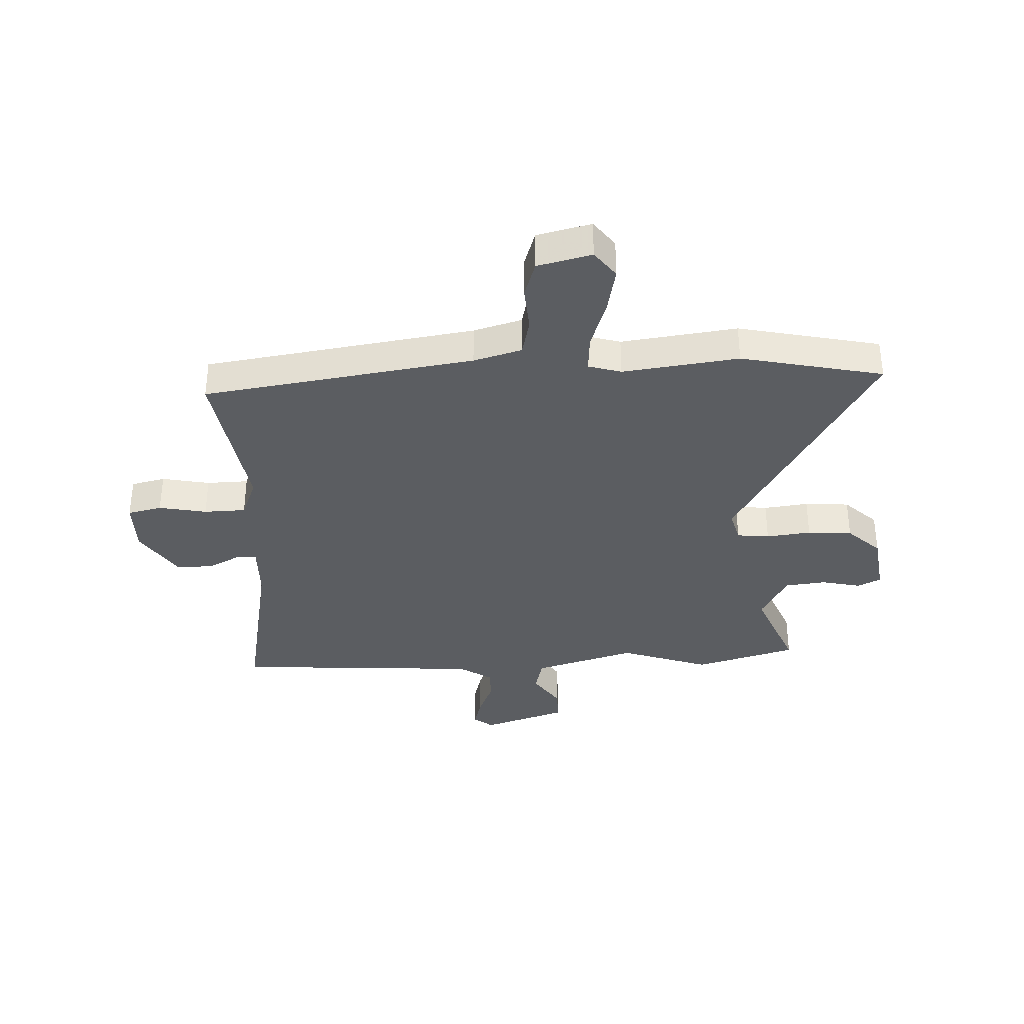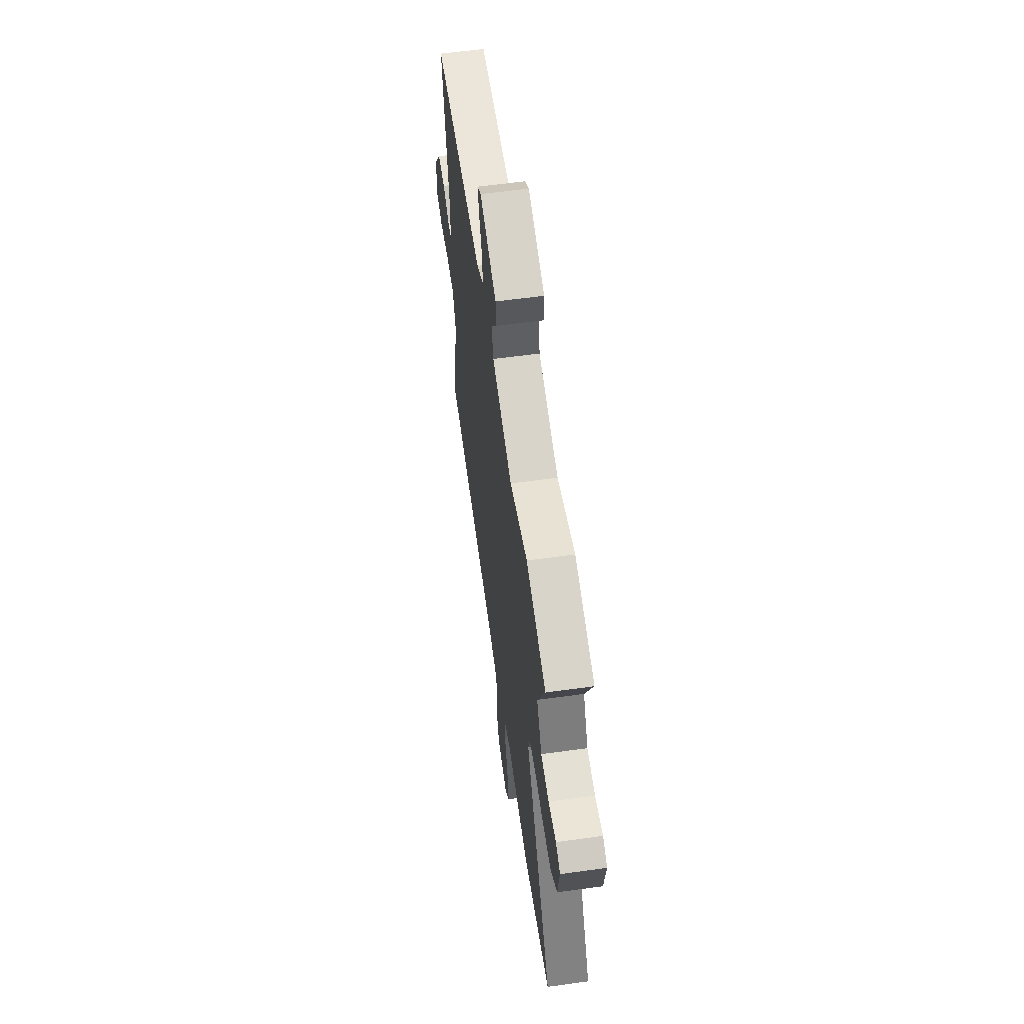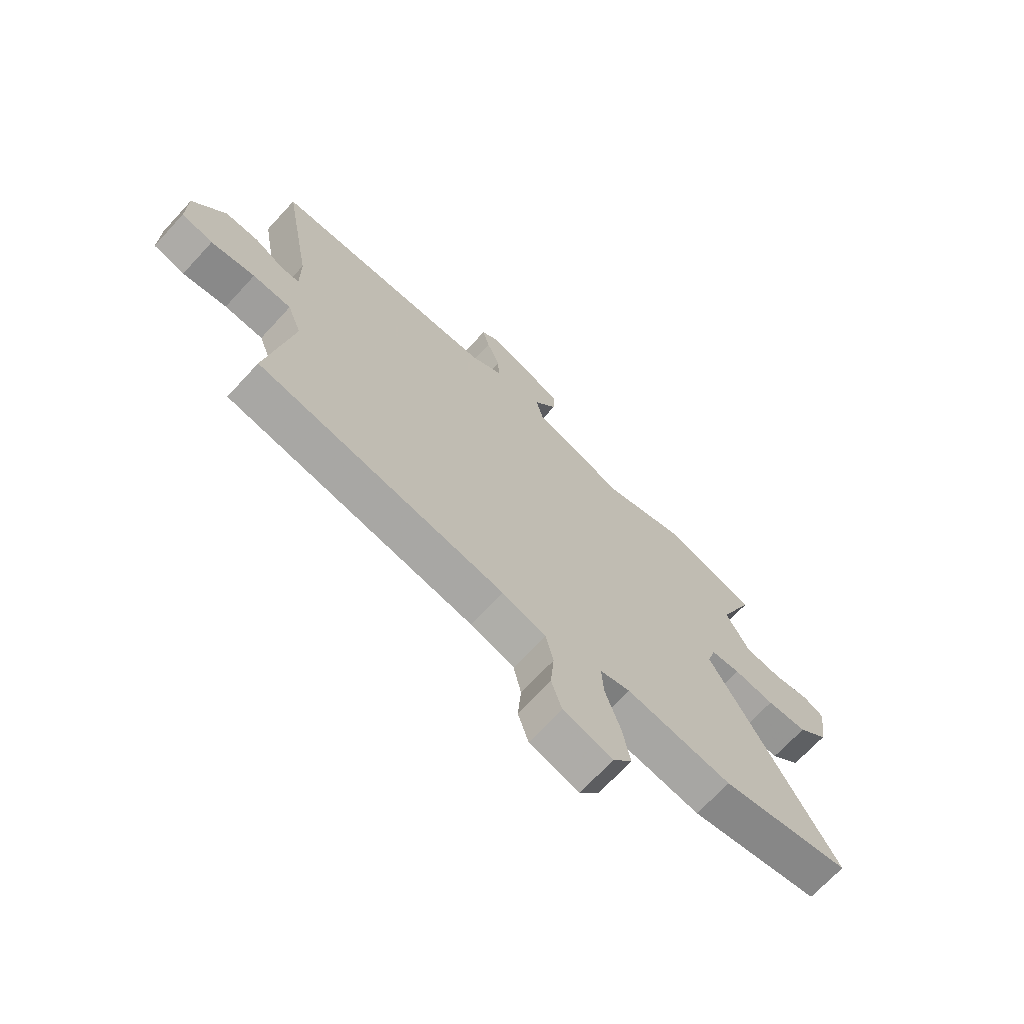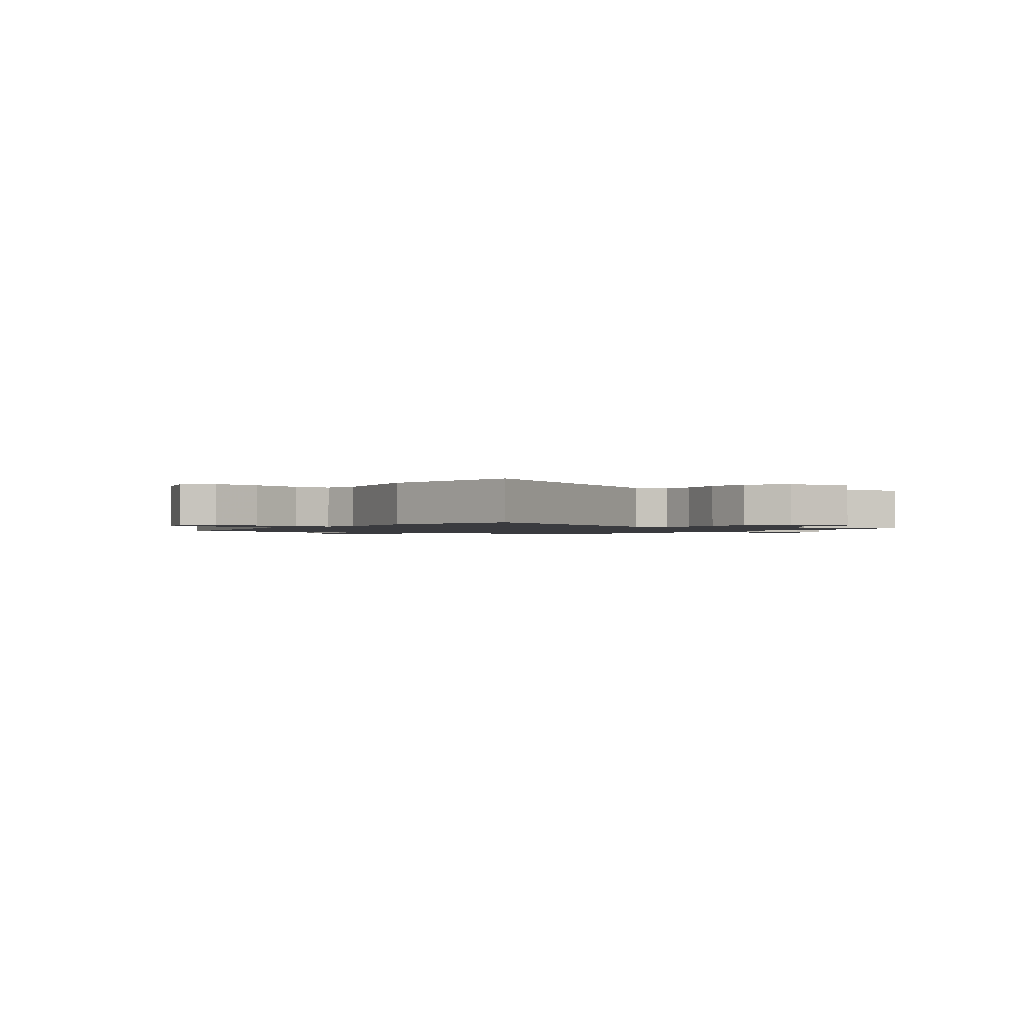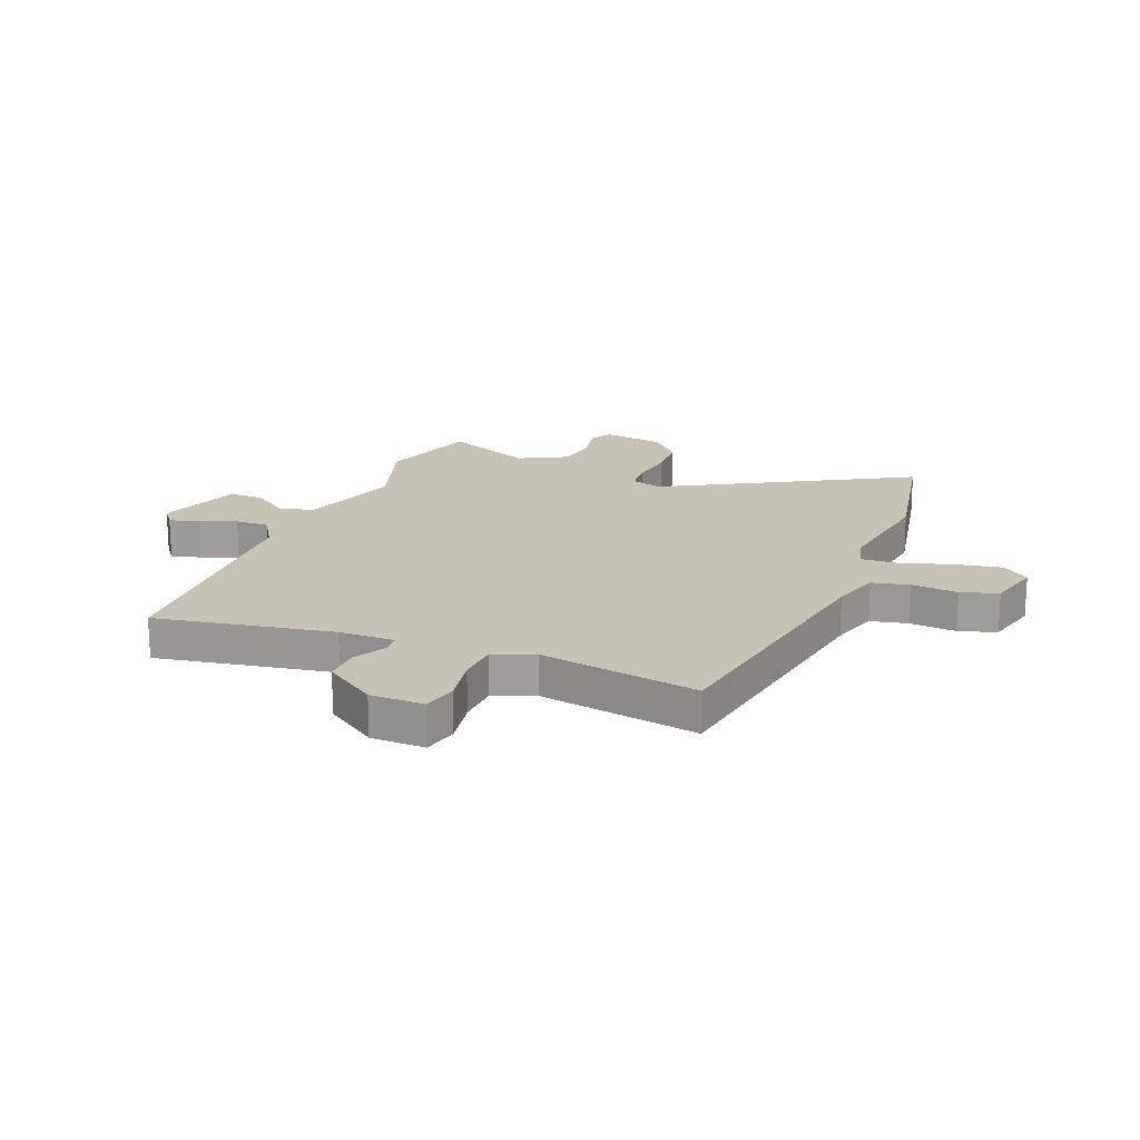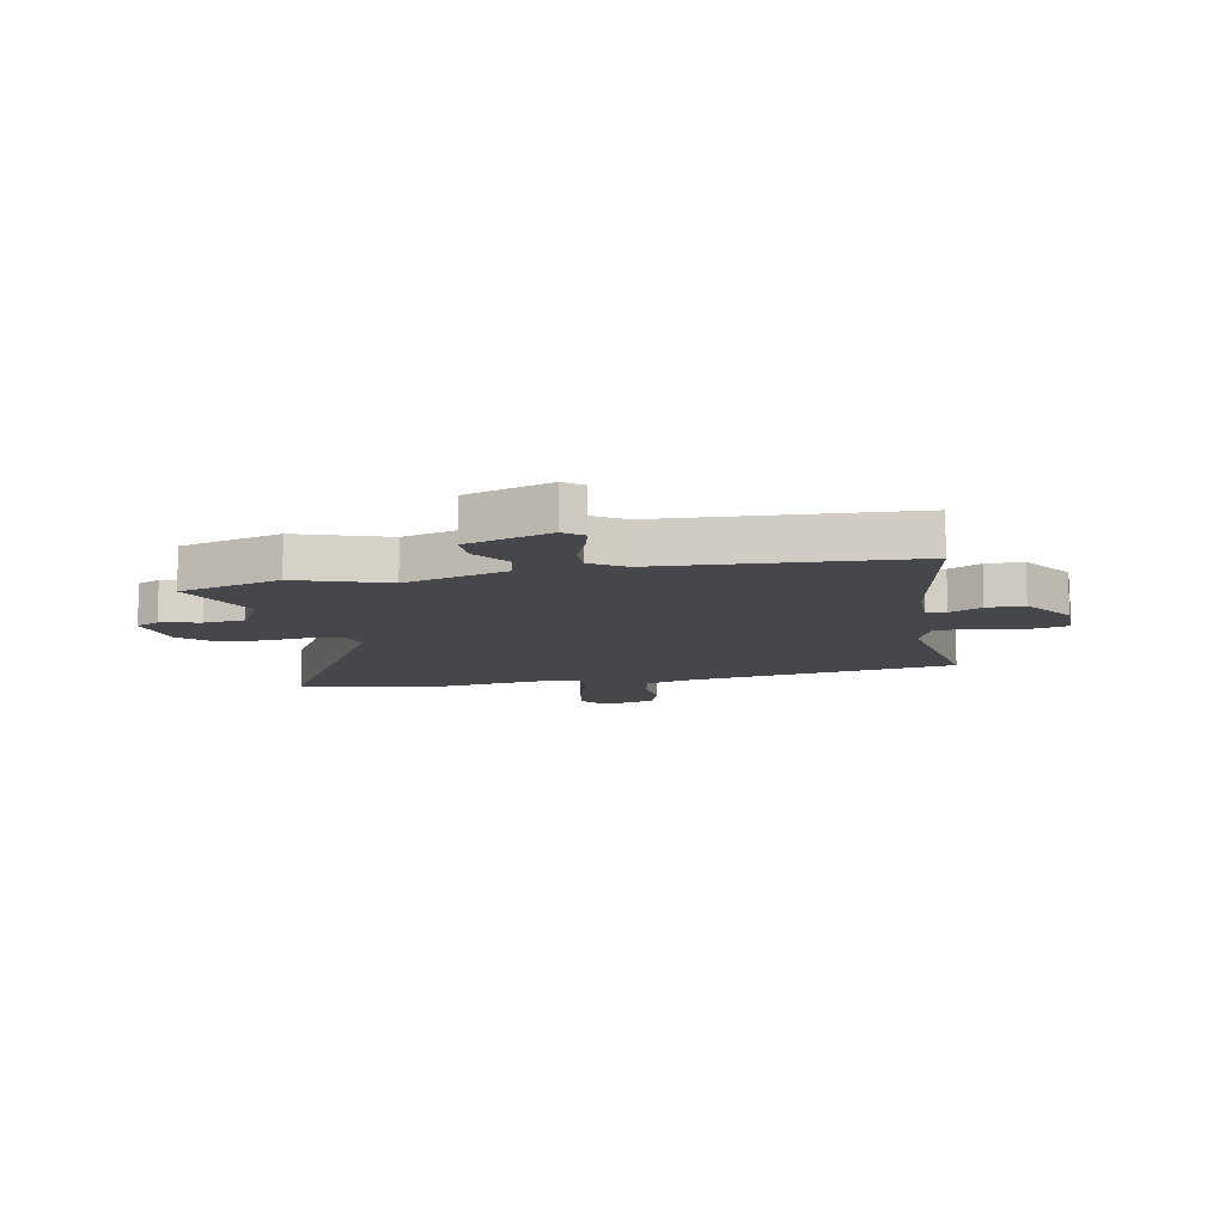
<metadata>
{"format":"obj","ext":"obj","renderer":"f3d","projection":"perspective","resolution":1024,"background":"white","views":[{"elev":-35.6,"azim":-178.1,"up":"+Y"},{"elev":59.4,"azim":-98.1,"up":"+Z"},{"elev":-69.8,"azim":137.3,"up":"+Z"},{"elev":-1.3,"azim":-122.8,"up":"+Y"},{"elev":18.9,"azim":112.0,"up":"+Y"},{"elev":-10.5,"azim":10.7,"up":"+Y"}]}
</metadata>
<code>
v -0.599 0.07 0.47
v -0.415 0.07 0.525
v -0.252 0.07 0.471
v -0.067 0.07 0.528
v -0.052 0.07 0.592
v -0.098 0.07 0.658
v -0.099 0.07 0.72
v 0.054 0.07 0.772
v 0.089 0.07 0.745
v 0.075 0.07 0.69
v 0.049 0.07 0.625
v 0.047 0.07 0.564
v 0.109 0.07 0.525
v 0.558 0.07 0.502
v 0.501 0.07 0.182
v 0.5 0.07 0.081
v 0.536 0.07 0.079
v 0.594 0.07 0.11
v 0.661 0.07 0.111
v 0.725 0.07 0.017
v 0.726 0.07 -0.08
v 0.664 0.07 -0.095
v 0.577 0.07 -0.079
v 0.501 0.07 -0.082
v 0.473 0.07 -0.155
v 0.522 0.07 -0.443
v 0.032 0.07 -0.522
v -0.055 0.07 -0.548
v -0.07 0.07 -0.616
v -0.063 0.07 -0.699
v -0.084 0.07 -0.766
v -0.182 0.07 -0.791
v -0.22 0.07 -0.742
v -0.204 0.07 -0.657
v -0.175 0.07 -0.567
v -0.171 0.07 -0.499
v -0.231 0.07 -0.482
v -0.441 0.07 -0.512
v -0.699 0.07 -0.46
v -0.451 0.07 -0.021
v -0.467 0.07 0.036
v -0.526 0.07 0.042
v -0.607 0.07 0.031
v -0.688 0.07 0.036
v -0.748 0.07 0.091
v -0.765 0.07 0.204
v -0.723 0.07 0.225
v -0.651 0.07 0.21
v -0.577 0.07 0.219
v -0.53 0.07 0.308
v -0.599 0 0.47
v -0.415 0 0.525
v -0.252 0 0.471
v -0.067 0 0.528
v -0.052 0 0.592
v -0.098 0 0.658
v -0.099 0 0.72
v 0.054 0 0.772
v 0.089 0 0.745
v 0.075 0 0.69
v 0.049 0 0.625
v 0.047 0 0.564
v 0.109 0 0.525
v 0.558 0 0.502
v 0.501 0 0.182
v 0.5 0 0.081
v 0.536 0 0.079
v 0.594 0 0.11
v 0.661 0 0.111
v 0.725 0 0.017
v 0.726 0 -0.08
v 0.664 0 -0.095
v 0.577 0 -0.079
v 0.501 0 -0.082
v 0.473 0 -0.155
v 0.522 0 -0.443
v 0.032 0 -0.522
v -0.055 0 -0.548
v -0.07 0 -0.616
v -0.063 0 -0.699
v -0.084 0 -0.766
v -0.182 0 -0.791
v -0.22 0 -0.742
v -0.204 0 -0.657
v -0.175 0 -0.567
v -0.171 0 -0.499
v -0.231 0 -0.482
v -0.441 0 -0.512
v -0.699 0 -0.46
v -0.451 0 -0.021
v -0.467 0 0.036
v -0.526 0 0.042
v -0.607 0 0.031
v -0.688 0 0.036
v -0.748 0 0.091
v -0.765 0 0.204
v -0.723 0 0.225
v -0.651 0 0.21
v -0.577 0 0.219
v -0.53 0 0.308
f 46 47 48
f 45 46 48
f 44 45 48
f 43 44 48
f 42 43 48
f 41 42 48 49
f 37 38 39 40
f 36 37 40 41
f 33 34 35
f 32 33 35
f 31 32 35
f 30 31 35
f 29 30 35
f 28 29 35 36
f 27 28 36 41
f 41 49 50
f 27 41 50
f 26 27 50
f 25 26 50
f 21 22 23
f 20 21 23
f 19 20 23
f 18 19 23
f 17 18 23
f 16 17 23 24
f 13 14 15
f 12 13 15 16
f 9 10 11
f 8 9 11
f 7 8 11
f 6 7 11
f 5 6 11
f 4 5 11 12
f 1 2 3
f 50 1 3
f 25 50 3
f 24 25 3
f 16 24 3
f 16 3 4
f 4 12 16
f 98 97 96
f 98 96 95
f 98 95 94
f 98 94 93
f 98 93 92
f 99 98 92 91
f 90 89 88 87
f 91 90 87 86
f 85 84 83
f 85 83 82
f 85 82 81
f 85 81 80
f 85 80 79
f 86 85 79 78
f 91 86 78 77
f 100 99 91
f 100 91 77
f 100 77 76
f 100 76 75
f 73 72 71
f 73 71 70
f 73 70 69
f 73 69 68
f 73 68 67
f 74 73 67 66
f 65 64 63
f 66 65 63 62
f 61 60 59
f 61 59 58
f 61 58 57
f 61 57 56
f 61 56 55
f 62 61 55 54
f 53 52 51
f 53 51 100
f 53 100 75
f 53 75 74
f 53 74 66
f 54 53 66
f 66 62 54
f 1 51 52 2
f 2 52 53 3
f 3 53 54 4
f 4 54 55 5
f 5 55 56 6
f 6 56 57 7
f 7 57 58 8
f 8 58 59 9
f 9 59 60 10
f 10 60 61 11
f 11 61 62 12
f 12 62 63 13
f 13 63 64 14
f 14 64 65 15
f 15 65 66 16
f 16 66 67 17
f 17 67 68 18
f 18 68 69 19
f 19 69 70 20
f 20 70 71 21
f 21 71 72 22
f 22 72 73 23
f 23 73 74 24
f 24 74 75 25
f 25 75 76 26
f 26 76 77 27
f 27 77 78 28
f 28 78 79 29
f 29 79 80 30
f 30 80 81 31
f 31 81 82 32
f 32 82 83 33
f 33 83 84 34
f 34 84 85 35
f 35 85 86 36
f 36 86 87 37
f 37 87 88 38
f 38 88 89 39
f 39 89 90 40
f 40 90 91 41
f 41 91 92 42
f 42 92 93 43
f 43 93 94 44
f 44 94 95 45
f 45 95 96 46
f 46 96 97 47
f 47 97 98 48
f 48 98 99 49
f 49 99 100 50
f 50 100 51 1

</code>
